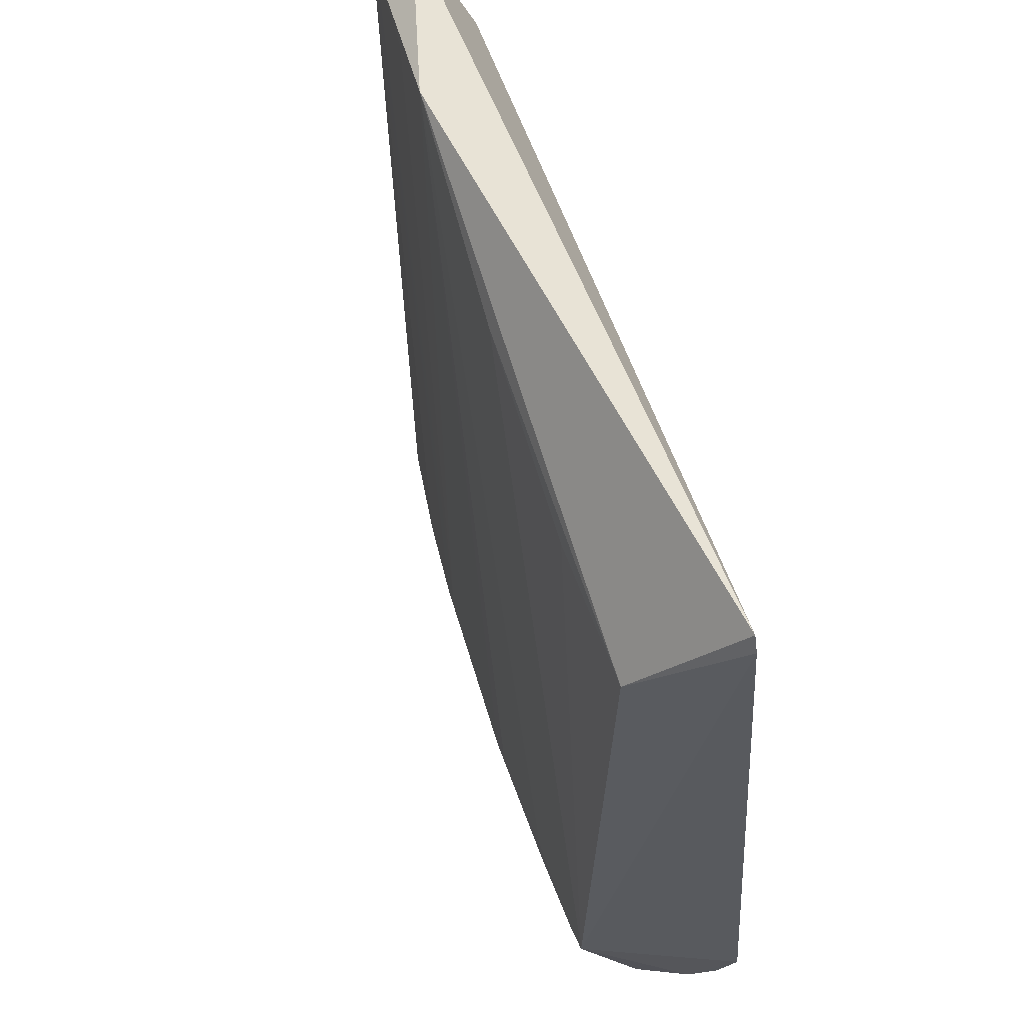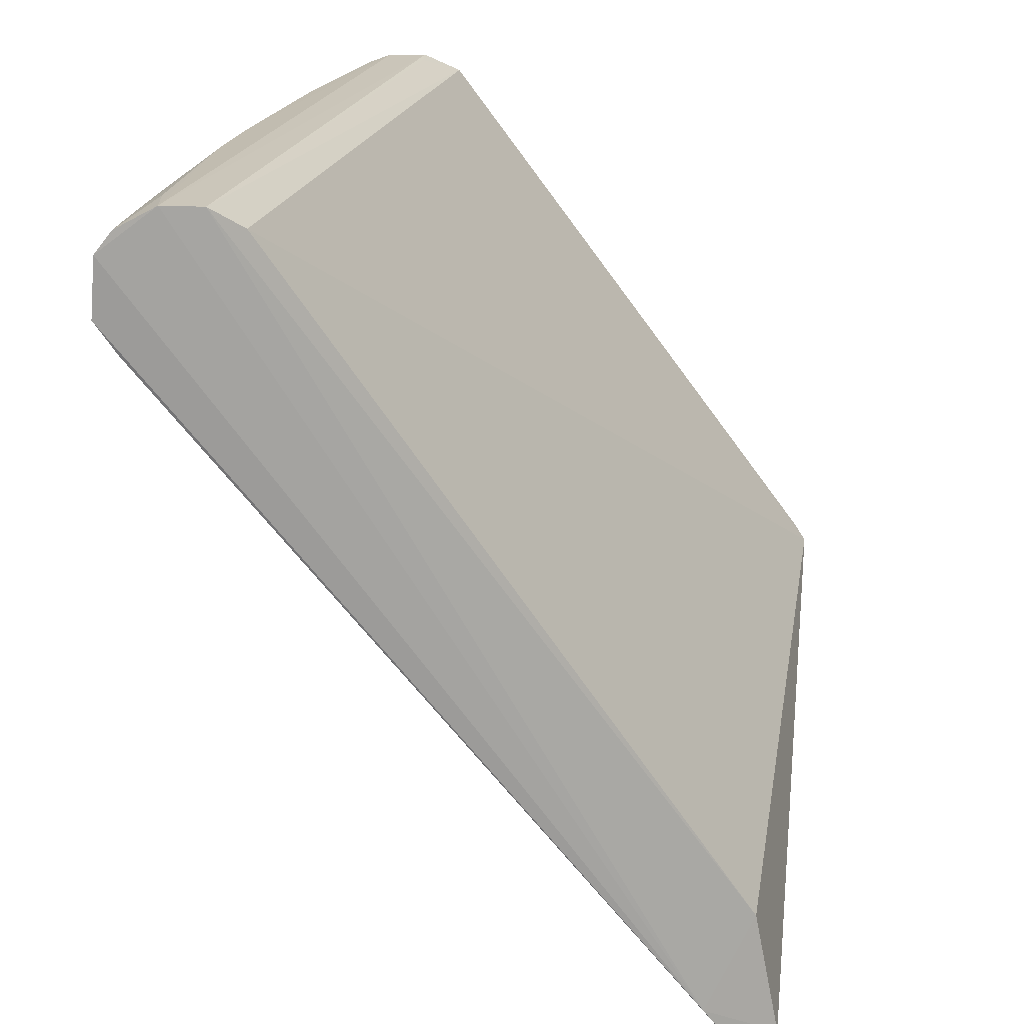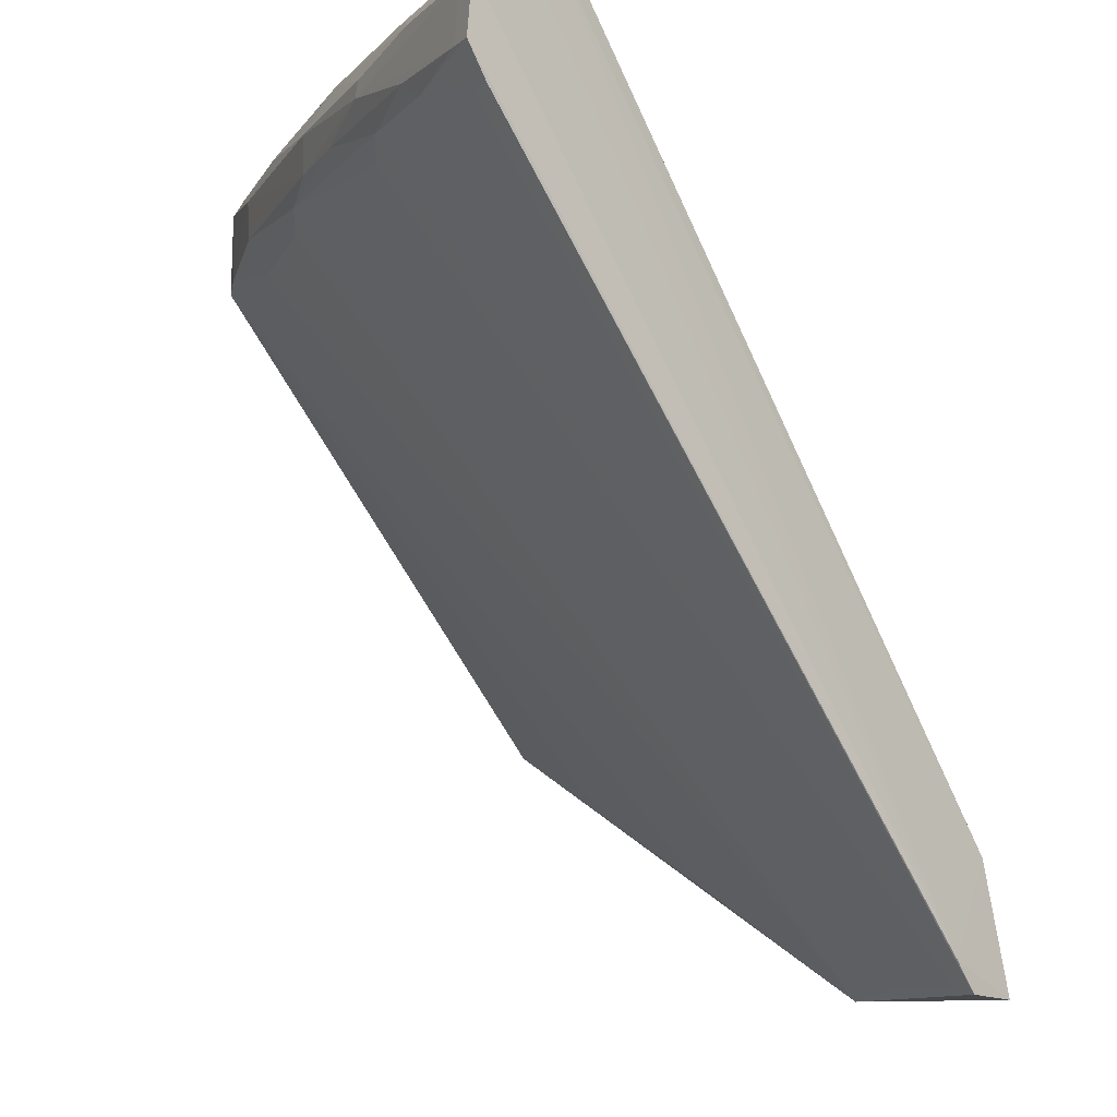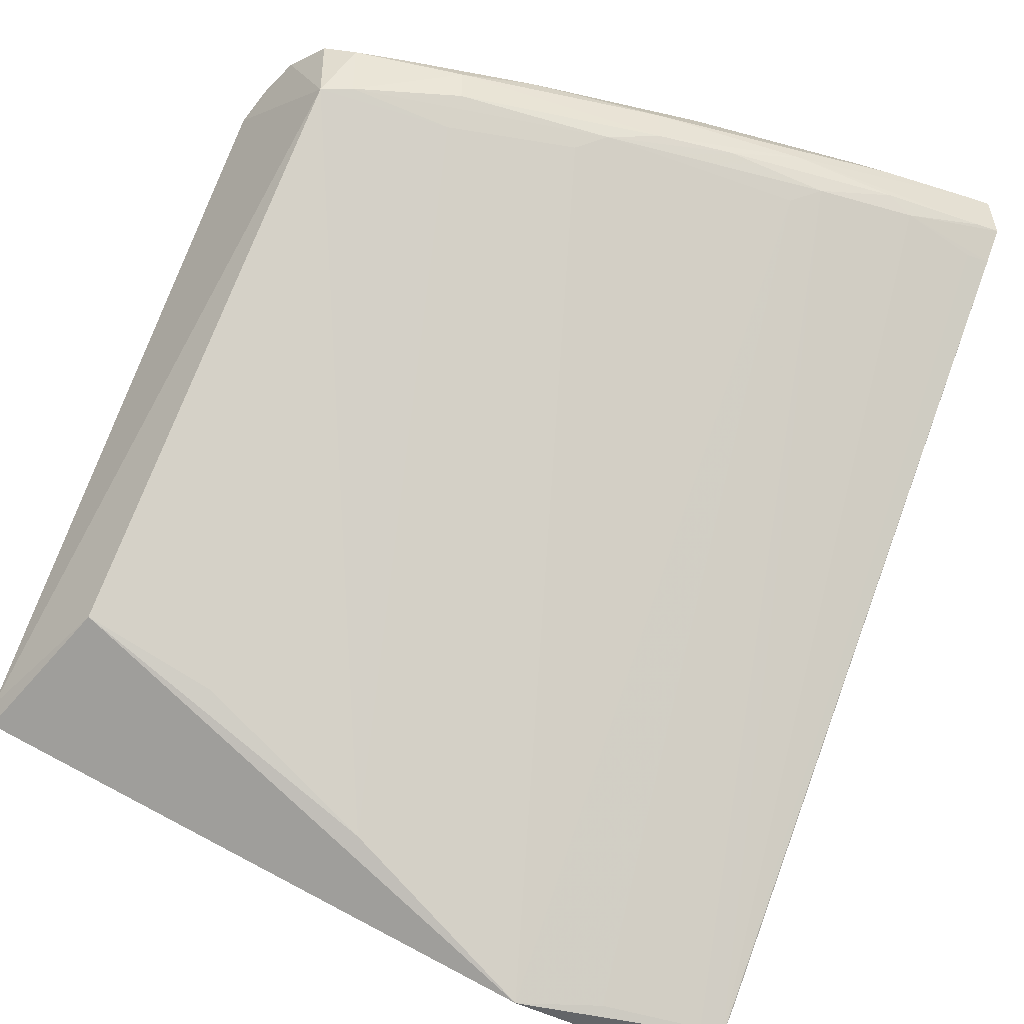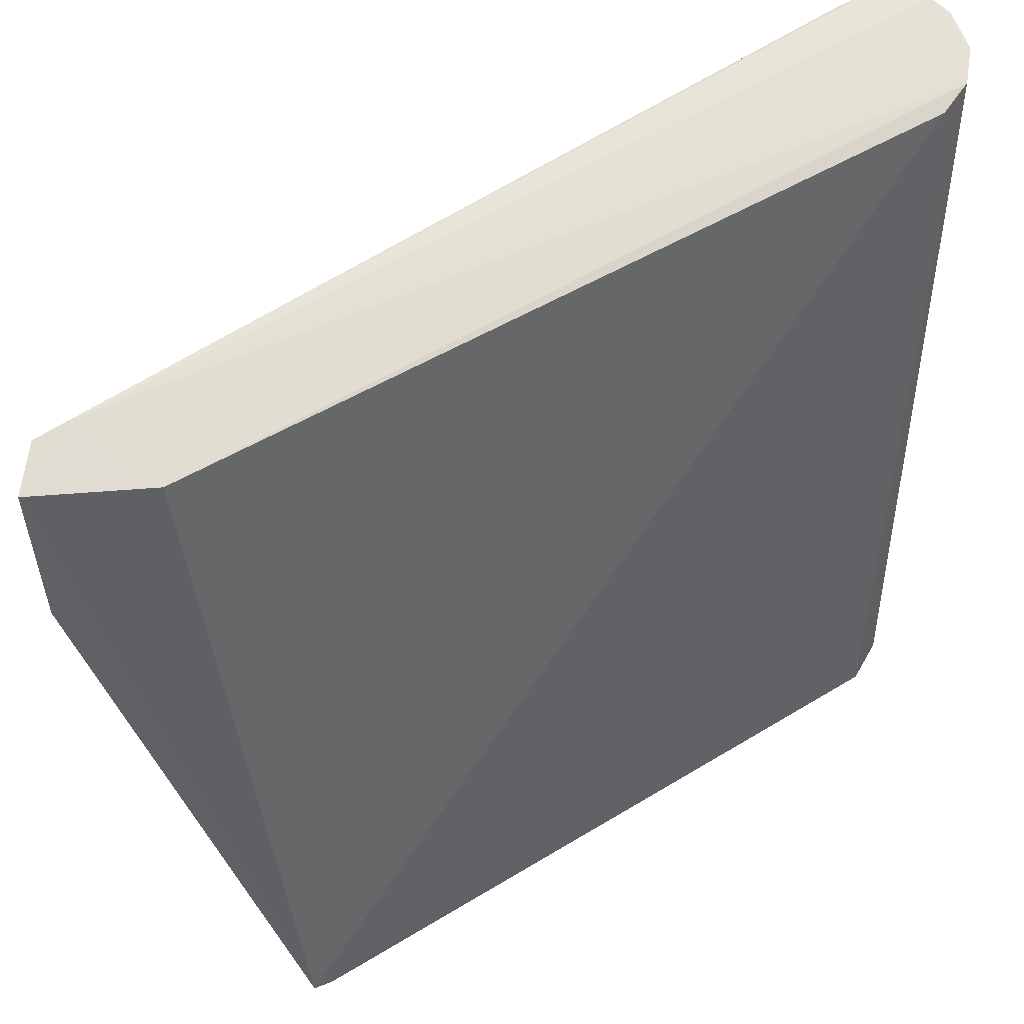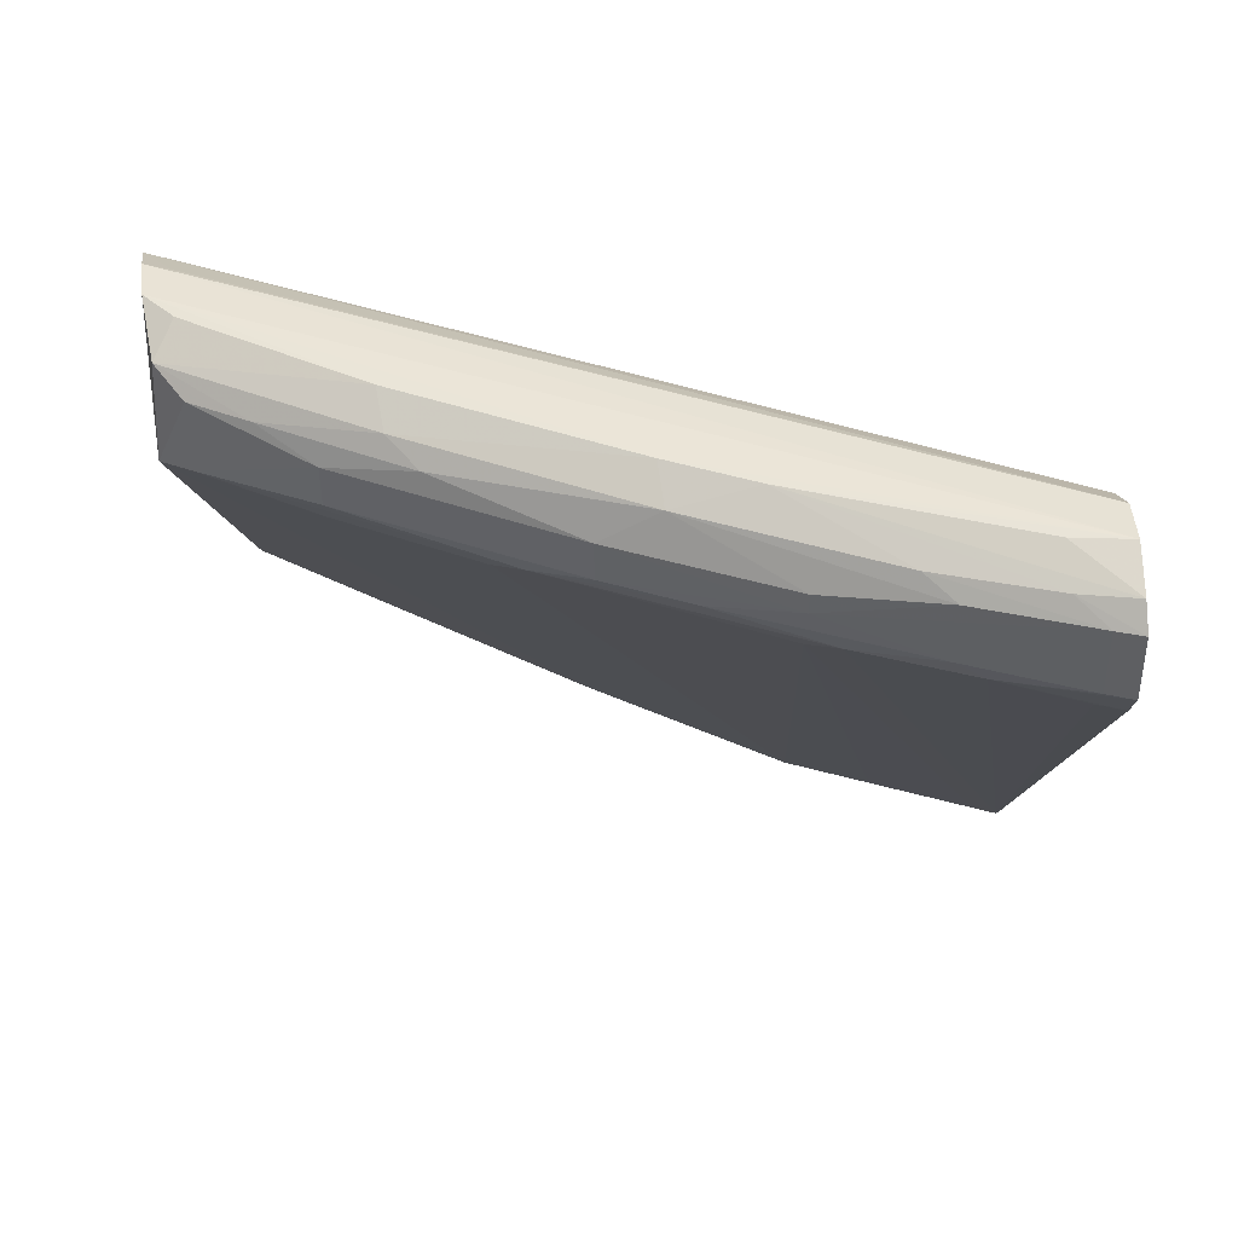
<metadata>
{"format":"obj","ext":"obj","renderer":"f3d","projection":"perspective","resolution":1024,"background":"white","views":[{"elev":-31.6,"azim":-141.2,"up":"+Y"},{"elev":19.7,"azim":172.6,"up":"+Z"},{"elev":-9.6,"azim":139.7,"up":"+Z"},{"elev":-47.4,"azim":55.3,"up":"+Z"},{"elev":61.7,"azim":-85.6,"up":"+Y"},{"elev":44.0,"azim":91.2,"up":"+Z"}]}
</metadata>
<code>
v 0.2504 -0.06173 0.05579
v 0.2541 -0.06141 0.05315
v 0.2181 -0.06132 0.002198
v 0.213 -0.06184 -0
v 0.2008 -0.1108 0.01677
v 0.2477 -0.06194 0.0556
v 0.2368 -0.109 0.05422
v 0.212 -0.07525 -0
v 0.2146 -0.06231 0.008295
v 0.247 -0.08349 0.05411
v 0.2281 -0.1105 0.05441
v 0.2001 -0.1104 0.01562
v 0.2166 -0.0614 0.0002772
v 0.2503 -0.07493 0.04839
v 0.253 -0.06155 0.05451
v 0.2397 -0.09761 0.05549
v 0.2372 -0.1092 0.04818
v 0.2454 -0.06224 0.05419
v 0.2529 -0.06154 0.04717
v 0.2505 -0.07669 0.05085
v 0.2144 -0.06974 0.0006742
v 0.2508 -0.07166 0.05399
v 0.2466 -0.07876 0.05549
v 0.2419 -0.0971 0.05422
v 0.2333 -0.1098 0.05579
v 0.211 -0.1092 0.01781
v 0.2438 -0.09208 0.04744
v 0.2544 -0.06148 0.04935
v 0.2523 -0.0682 0.04845
v 0.2489 -0.07674 0.04732
v 0.2524 -0.0648 0.05423
v 0.252 -0.06983 0.05298
v 0.2501 -0.0651 0.05562
v 0.2449 -0.08391 0.05549
v 0.247 -0.08685 0.05193
v 0.2348 -0.108 0.05563
v 0.2306 -0.1102 0.05568
v 0.2127 -0.08844 0.007582
v 0.2402 -0.1005 0.04723
v 0.2469 -0.08683 0.04947
v 0.2537 -0.06297 0.05313
v 0.2526 -0.06312 0.04719
v 0.2523 -0.06991 0.04955
v 0.2452 -0.09027 0.04849
v 0.2163 -0.06303 0.0005012
v 0.2434 -0.0953 0.05315
v 0.2503 -0.07666 0.05195
v 0.2309 -0.1086 0.05556
v 0.2127 -0.1004 0.01447
v 0.2418 -0.1004 0.05193
v 0.254 -0.06305 0.04936
v 0.2486 -0.08174 0.04952
v 0.2383 -0.1073 0.04853
v 0.2399 -0.1038 0.05315
v 0.2417 -0.1004 0.04937
v 0.2384 -0.1073 0.05312
f 1 2 3
f 6 1 3
f 9 6 3
f 9 3 4
f 12 4 8
f 12 9 4
f 12 5 11
f 13 8 4
f 13 4 3
f 15 2 1
f 17 11 5
f 18 6 9
f 18 9 12
f 18 12 11
f 18 11 6
f 19 13 3
f 21 8 13
f 23 10 22
f 24 16 7
f 25 17 7
f 25 11 17
f 26 17 5
f 26 5 12
f 26 12 8
f 28 19 3
f 28 3 2
f 29 14 13
f 29 19 28
f 30 8 21
f 31 2 15
f 31 23 22
f 31 15 23
f 32 22 10
f 33 23 15
f 33 15 1
f 33 1 23
f 34 10 23
f 34 24 10
f 34 16 24
f 34 25 16
f 34 23 1
f 34 1 25
f 36 25 7
f 36 7 16
f 36 16 25
f 37 11 25
f 37 25 1
f 37 1 6
f 38 26 8
f 39 8 27
f 39 38 8
f 39 17 38
f 40 20 35
f 41 28 2
f 41 32 20
f 41 2 31
f 41 31 22
f 41 22 32
f 42 29 13
f 42 13 19
f 42 19 29
f 43 14 29
f 44 27 8
f 44 8 30
f 44 30 14
f 45 30 21
f 45 21 13
f 45 13 14
f 45 14 30
f 46 35 10
f 46 10 24
f 47 32 10
f 47 10 35
f 47 35 20
f 47 20 32
f 48 37 6
f 48 6 11
f 48 11 37
f 49 38 17
f 49 17 26
f 49 26 38
f 50 40 35
f 50 35 46
f 51 43 29
f 51 29 28
f 51 28 41
f 51 41 20
f 51 20 43
f 52 14 43
f 52 44 14
f 52 40 44
f 52 43 20
f 52 20 40
f 53 17 39
f 53 39 27
f 53 27 44
f 54 46 24
f 54 24 7
f 54 50 46
f 55 53 44
f 55 44 40
f 55 40 50
f 55 50 53
f 56 7 17
f 56 17 53
f 56 54 7
f 56 53 50
f 56 50 54

</code>
